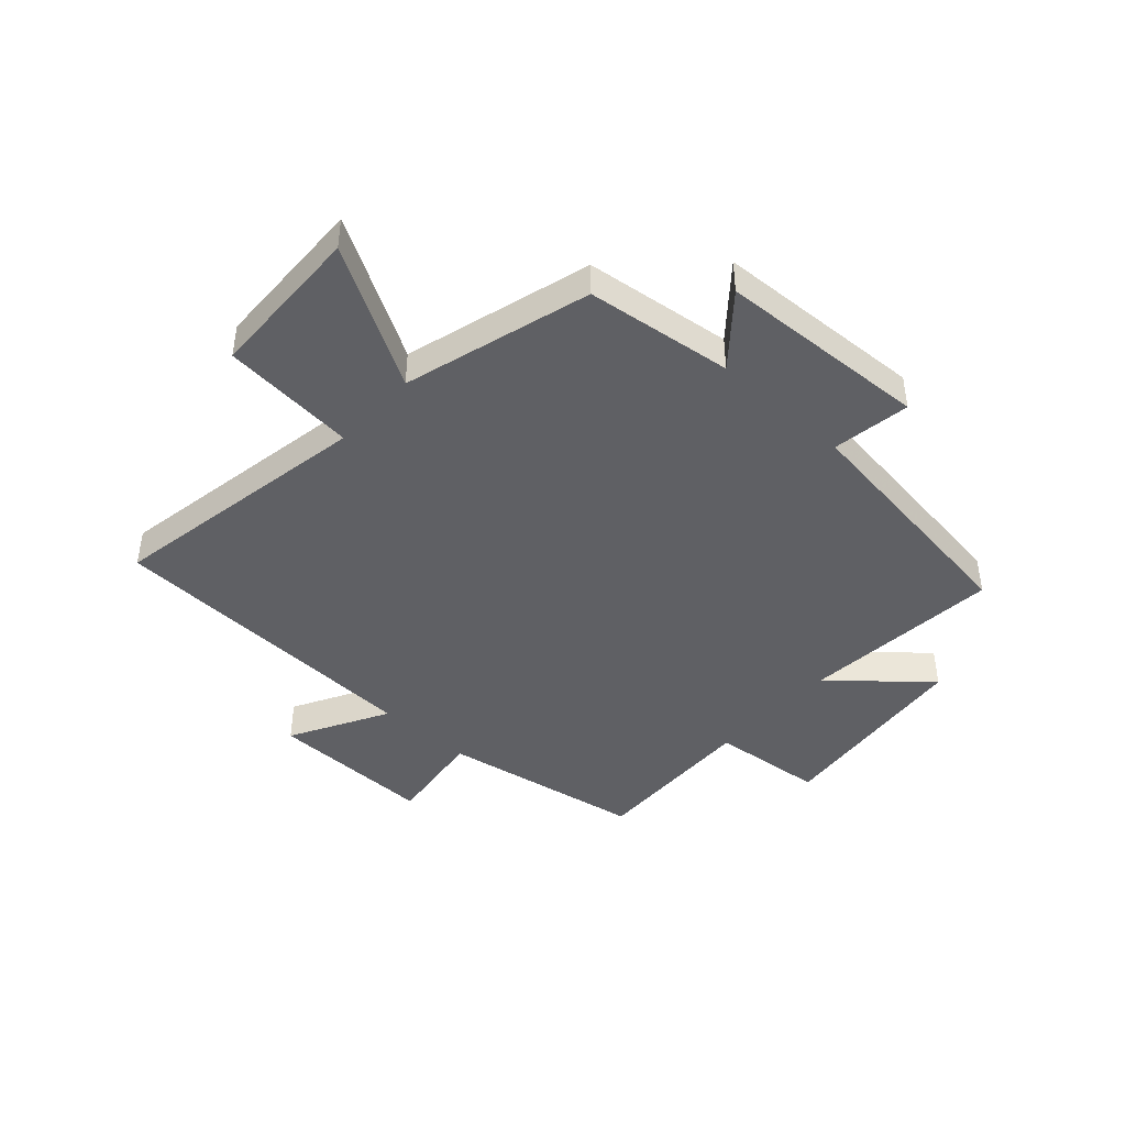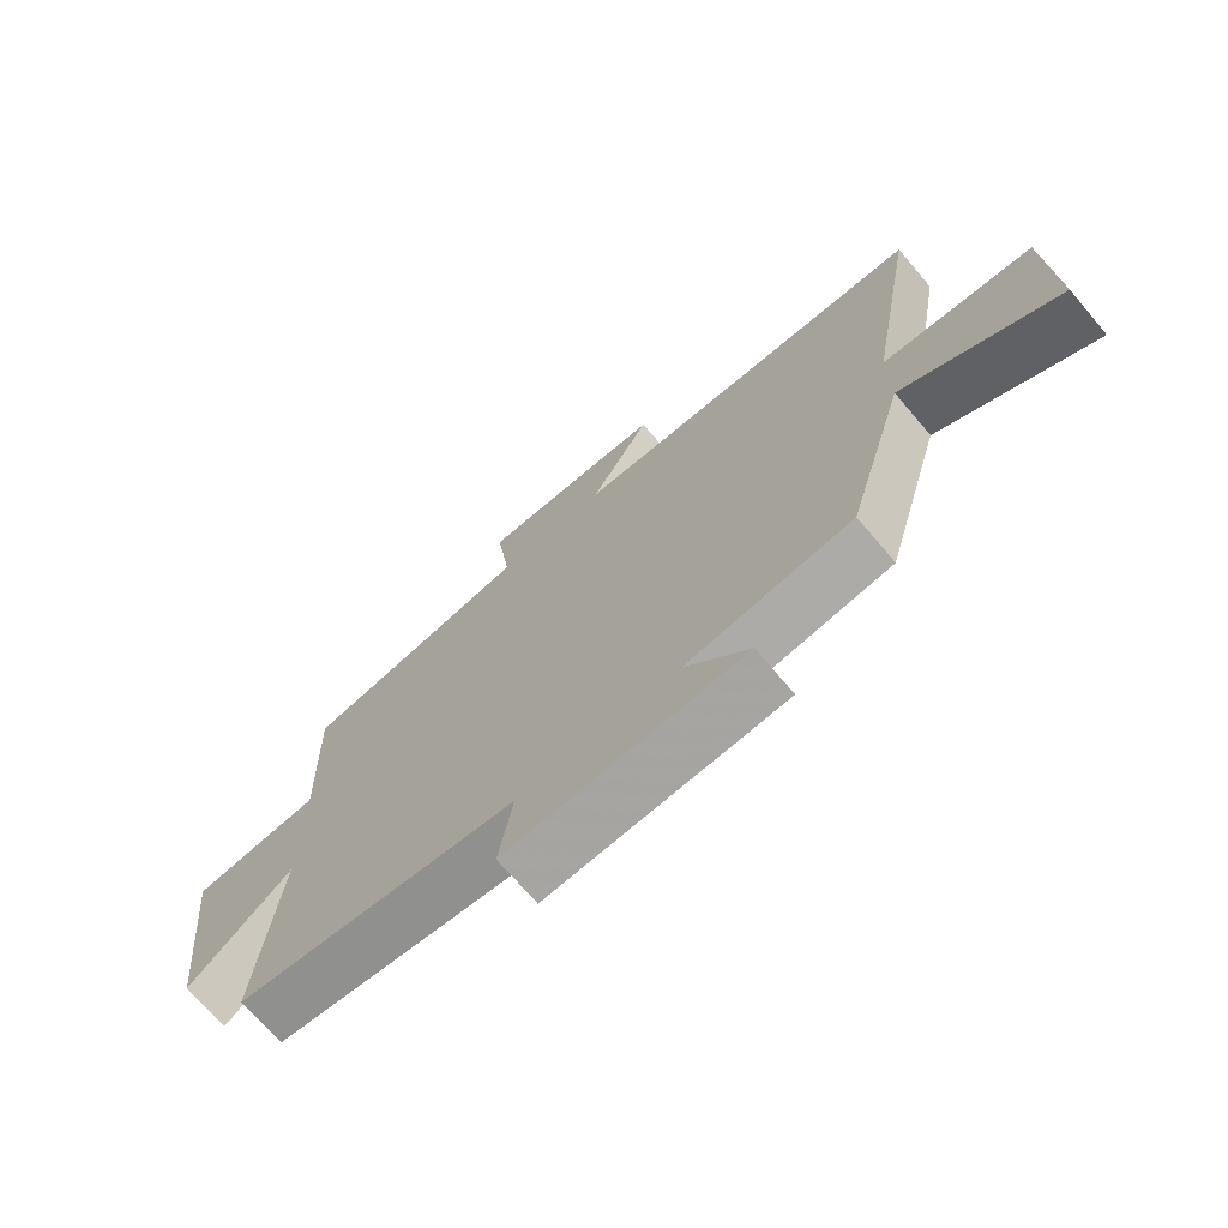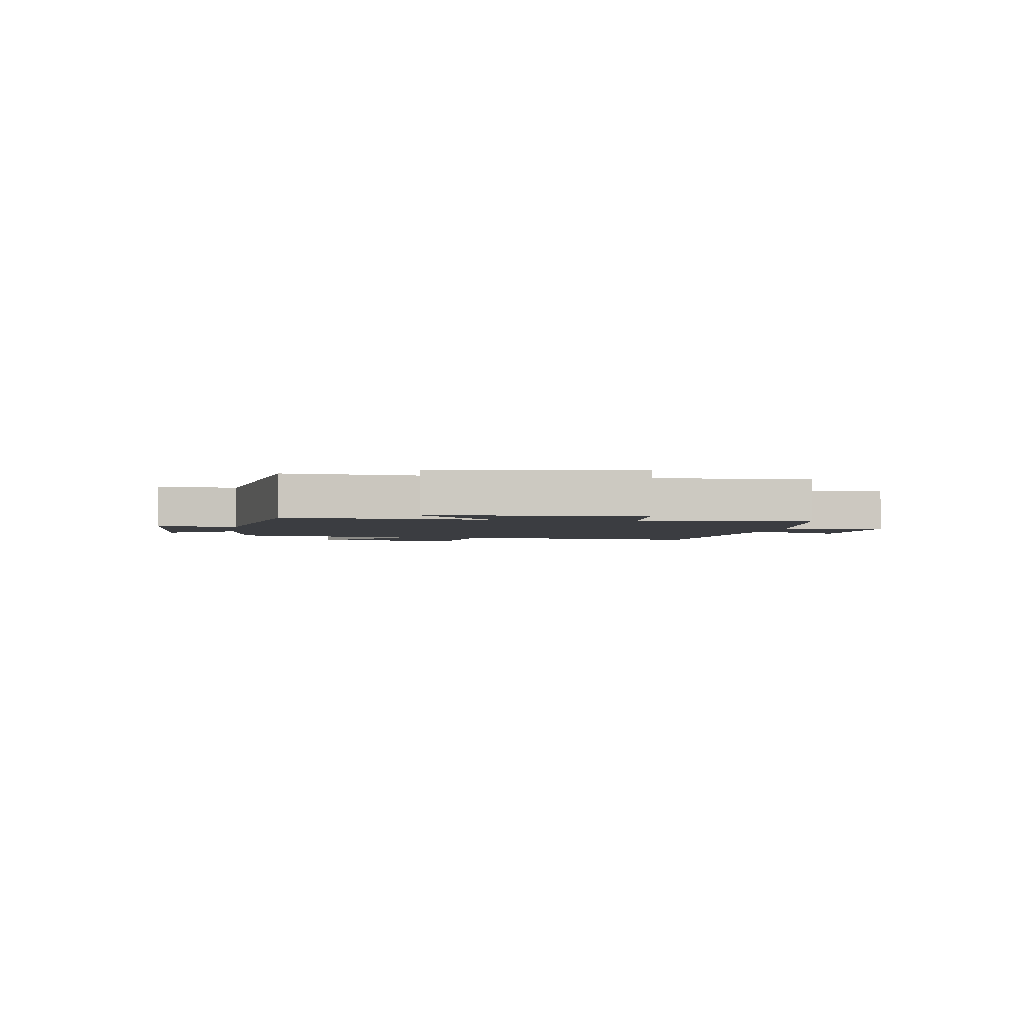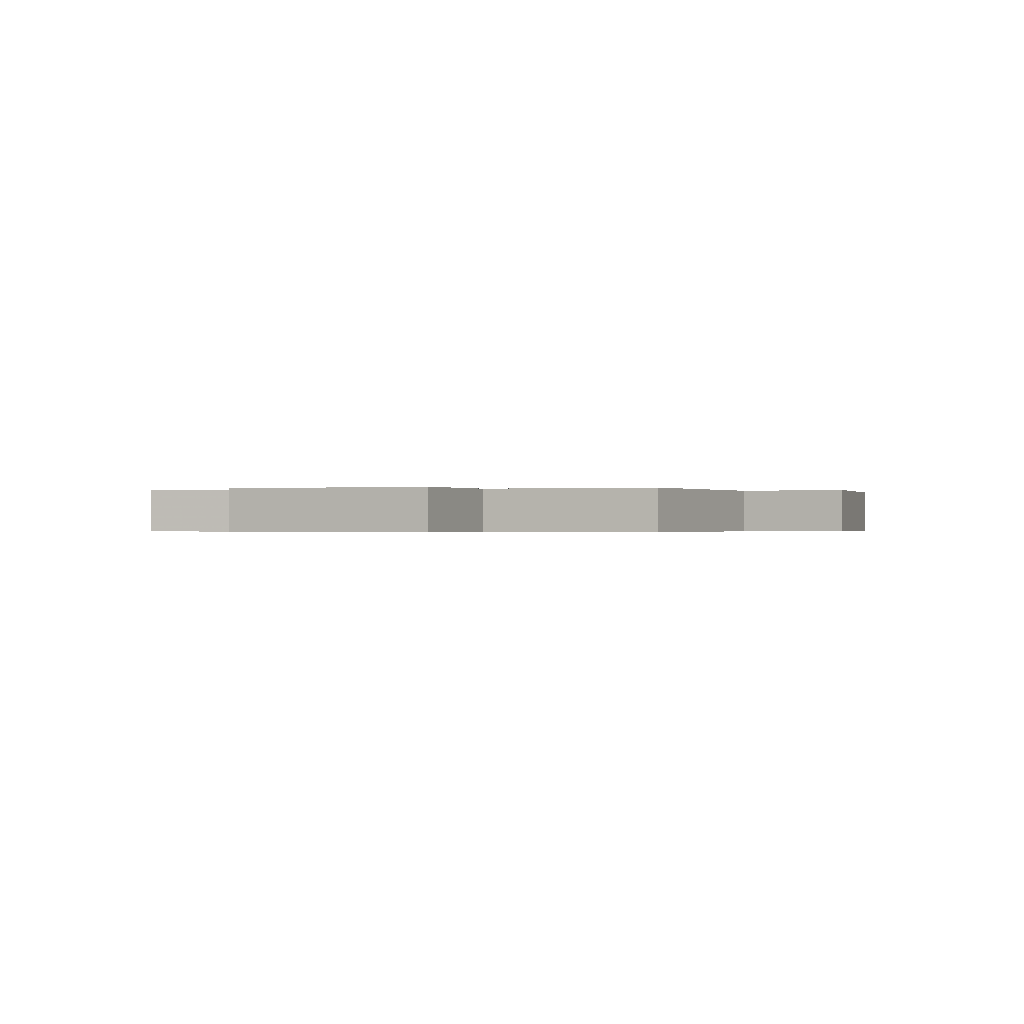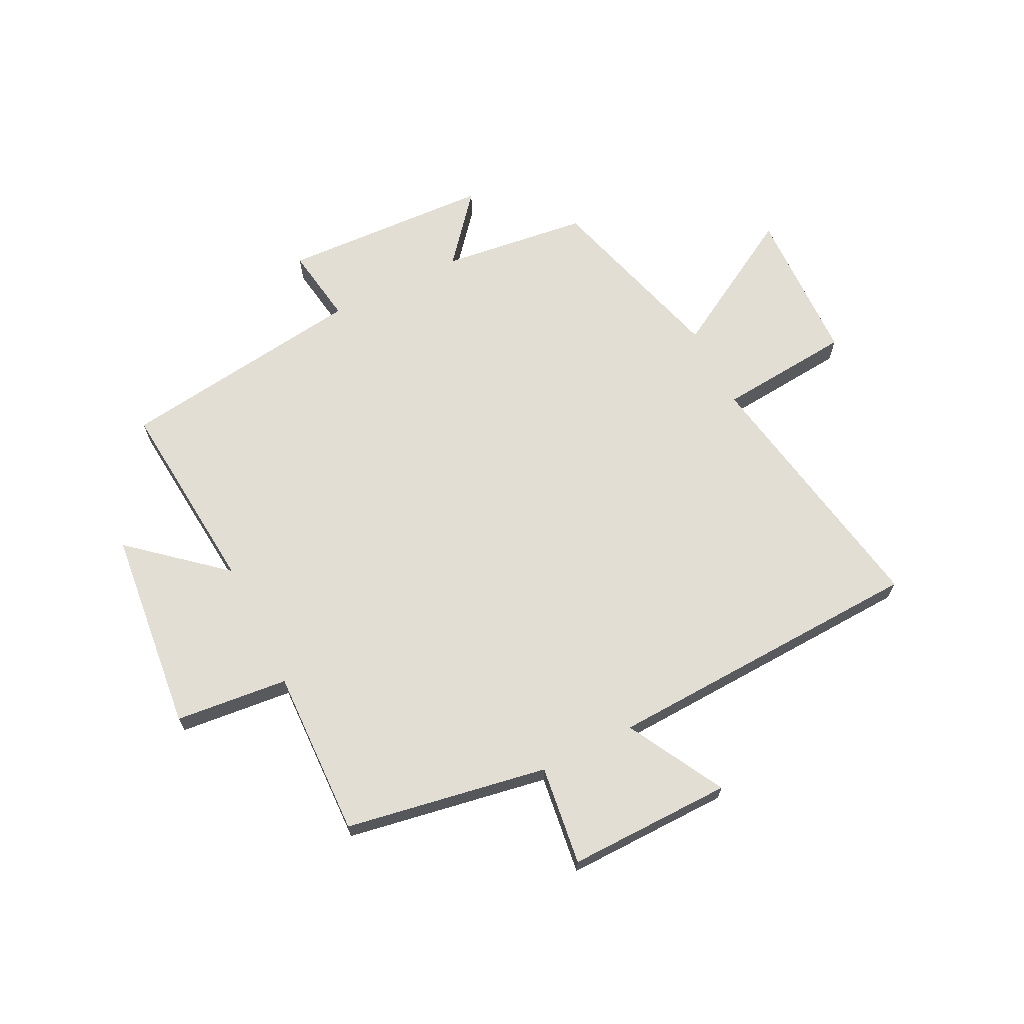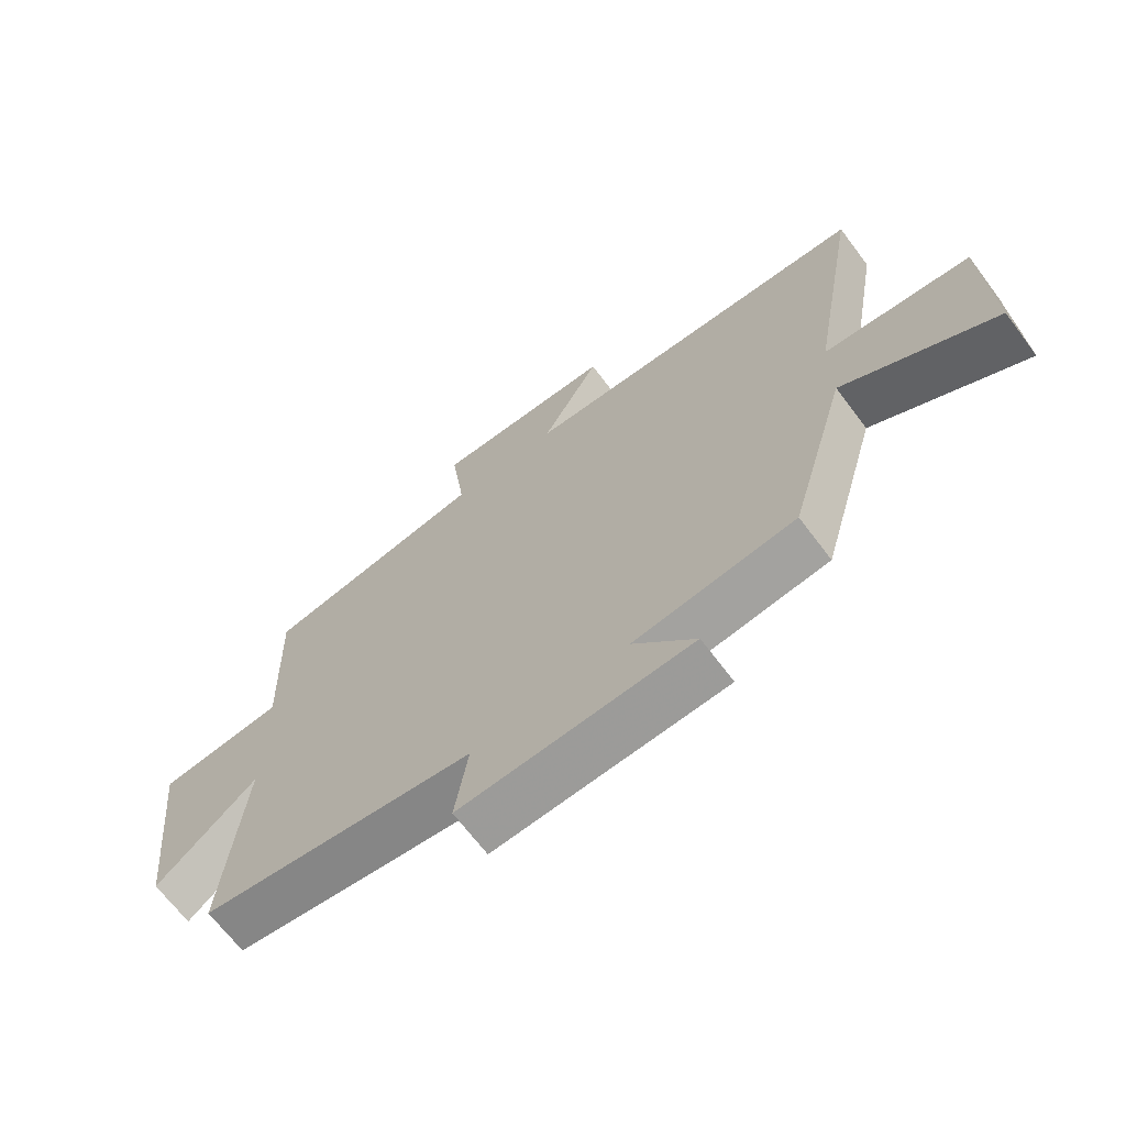
<metadata>
{"format":"obj","ext":"obj","renderer":"f3d","projection":"perspective","resolution":1024,"background":"white","views":[{"elev":-43.9,"azim":137.8,"up":"+Y"},{"elev":-71.5,"azim":40.5,"up":"+Z"},{"elev":-2.4,"azim":-99.0,"up":"+Y"},{"elev":-0.3,"azim":-71.5,"up":"+Y"},{"elev":67.3,"azim":-26.6,"up":"+Y"},{"elev":-67.7,"azim":37.0,"up":"+Z"}]}
</metadata>
<code>
v 0.407 0.07 -0.468
v 0.151 0.07 -0.5
v 0.25 0.07 -0.618
v -0.118 0.07 -0.636
v -0.097 0.07 -0.5
v -0.531 0.07 -0.442
v -0.5 0.07 -0.094
v -0.66 0.07 -0.232
v -0.698 0.07 0.124
v -0.5 0.07 0.144
v -0.509 0.07 0.438
v -0.155 0.07 0.5
v -0.178 0.07 0.674
v 0.11 0.07 0.67
v 0.017 0.07 0.5
v 0.581 0.07 0.476
v 0.5 0.07 0.014
v 0.734 0.07 -0.007
v 0.742 0.07 -0.281
v 0.5 0.07 -0.142
v 0.407 0 -0.468
v 0.151 0 -0.5
v 0.25 0 -0.618
v -0.118 0 -0.636
v -0.097 0 -0.5
v -0.531 0 -0.442
v -0.5 0 -0.094
v -0.66 0 -0.232
v -0.698 0 0.124
v -0.5 0 0.144
v -0.509 0 0.438
v -0.155 0 0.5
v -0.178 0 0.674
v 0.11 0 0.67
v 0.017 0 0.5
v 0.581 0 0.476
v 0.5 0 0.014
v 0.734 0 -0.007
v 0.742 0 -0.281
v 0.5 0 -0.142
f 17 18 19 20
f 17 20 1 2
f 15 16 17 2
f 12 13 14 15
f 10 11 12 15
f 10 15 2
f 7 8 9 10
f 7 10 2 3
f 5 6 7
f 5 7 3
f 3 4 5
f 40 39 38 37
f 22 21 40 37
f 22 37 36 35
f 35 34 33 32
f 35 32 31 30
f 22 35 30
f 30 29 28 27
f 23 22 30 27
f 27 26 25
f 23 27 25
f 25 24 23
f 1 21 22 2
f 2 22 23 3
f 3 23 24 4
f 4 24 25 5
f 5 25 26 6
f 6 26 27 7
f 7 27 28 8
f 8 28 29 9
f 9 29 30 10
f 10 30 31 11
f 11 31 32 12
f 12 32 33 13
f 13 33 34 14
f 14 34 35 15
f 15 35 36 16
f 16 36 37 17
f 17 37 38 18
f 18 38 39 19
f 19 39 40 20
f 20 40 21 1

</code>
